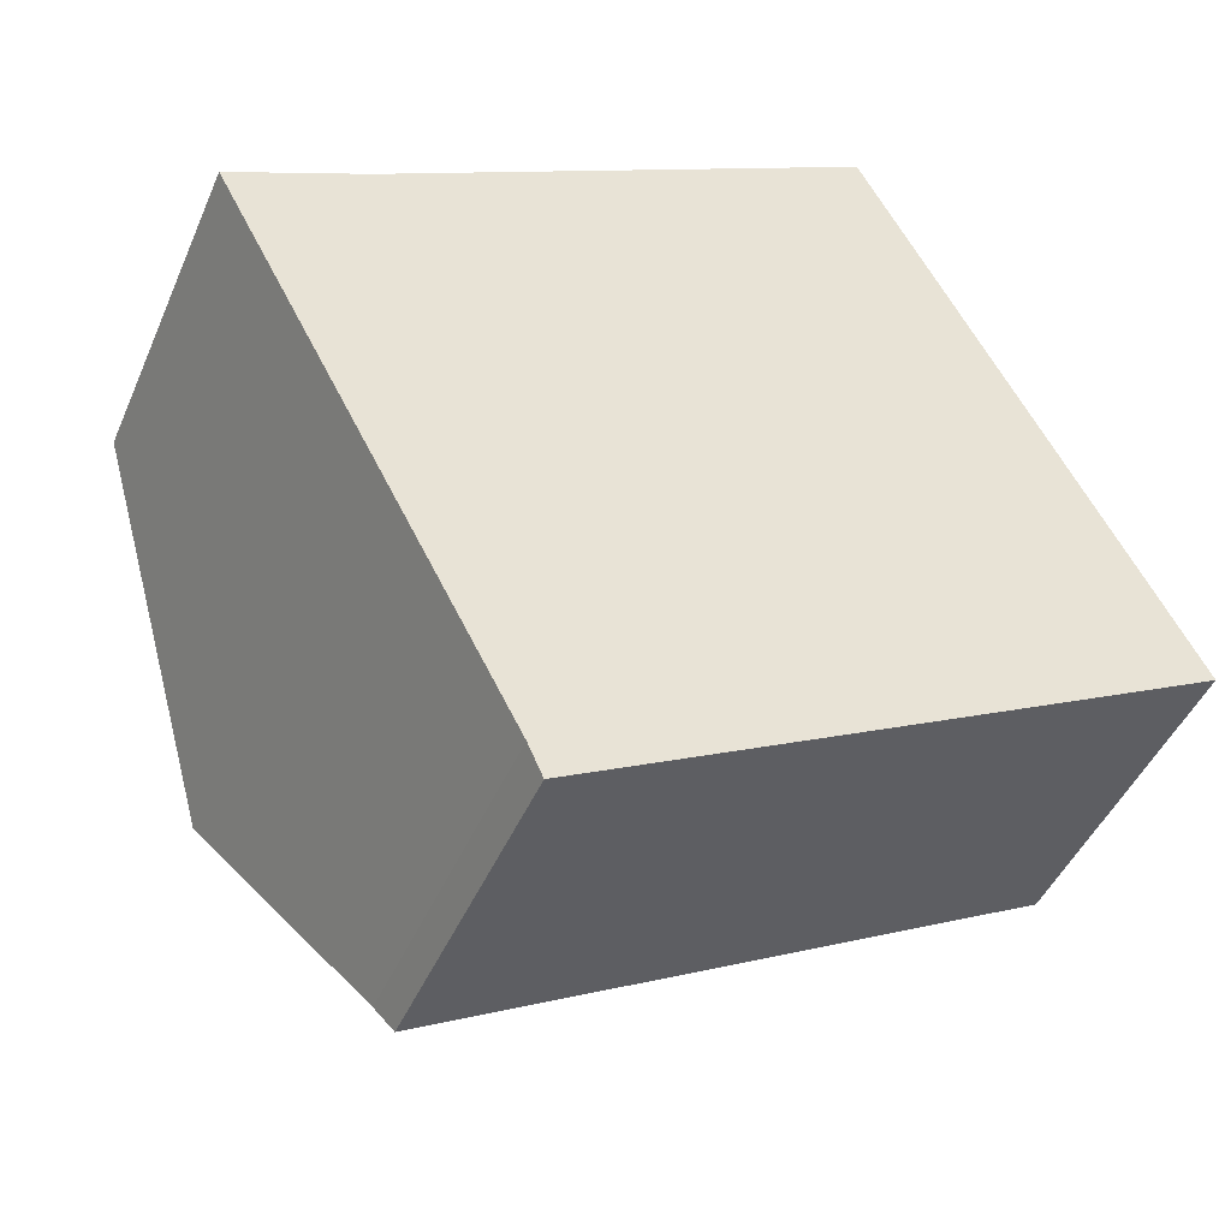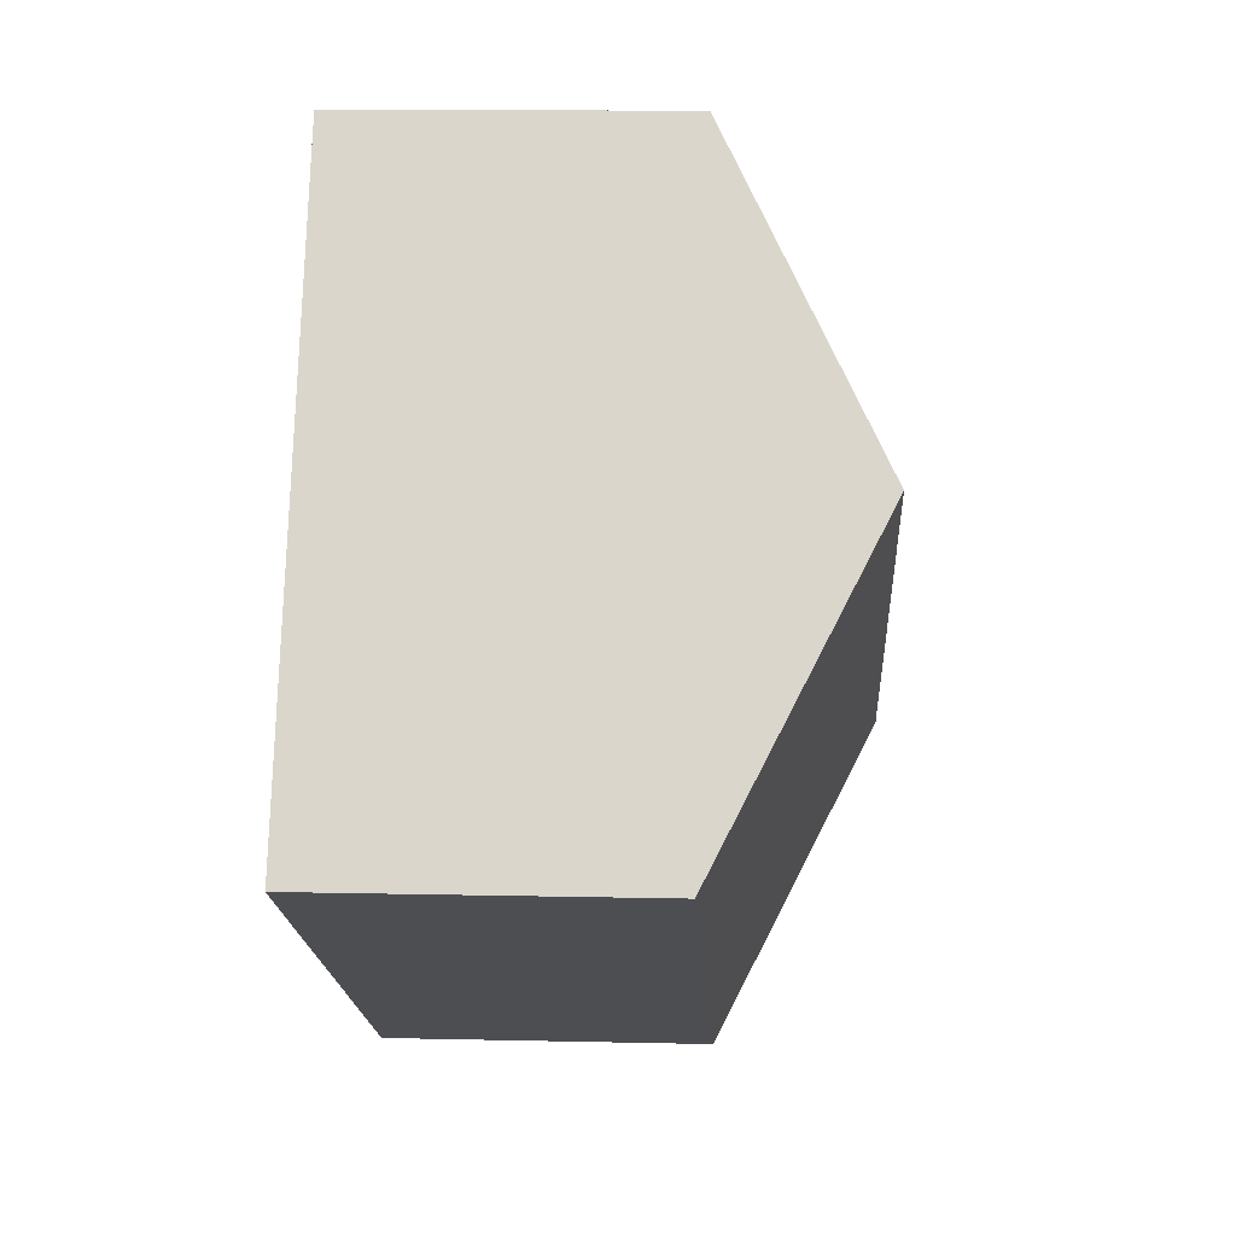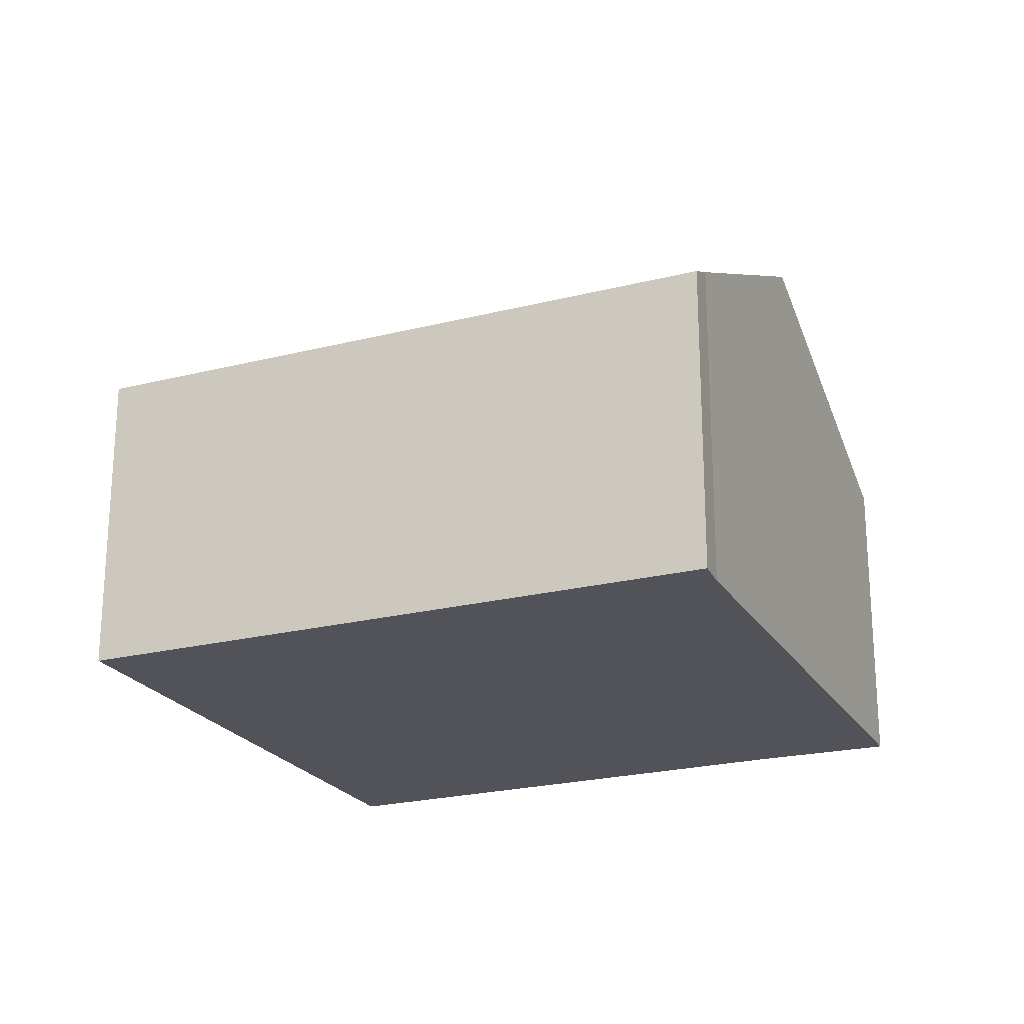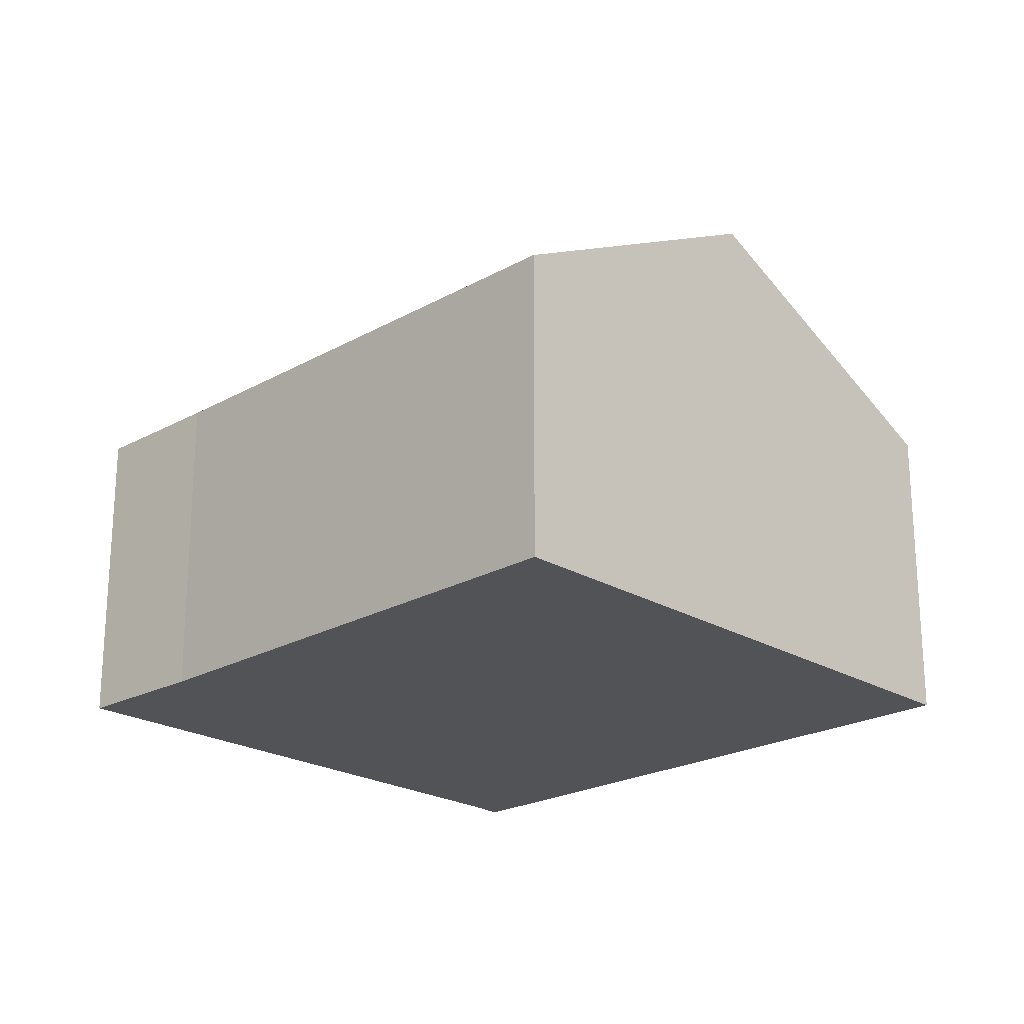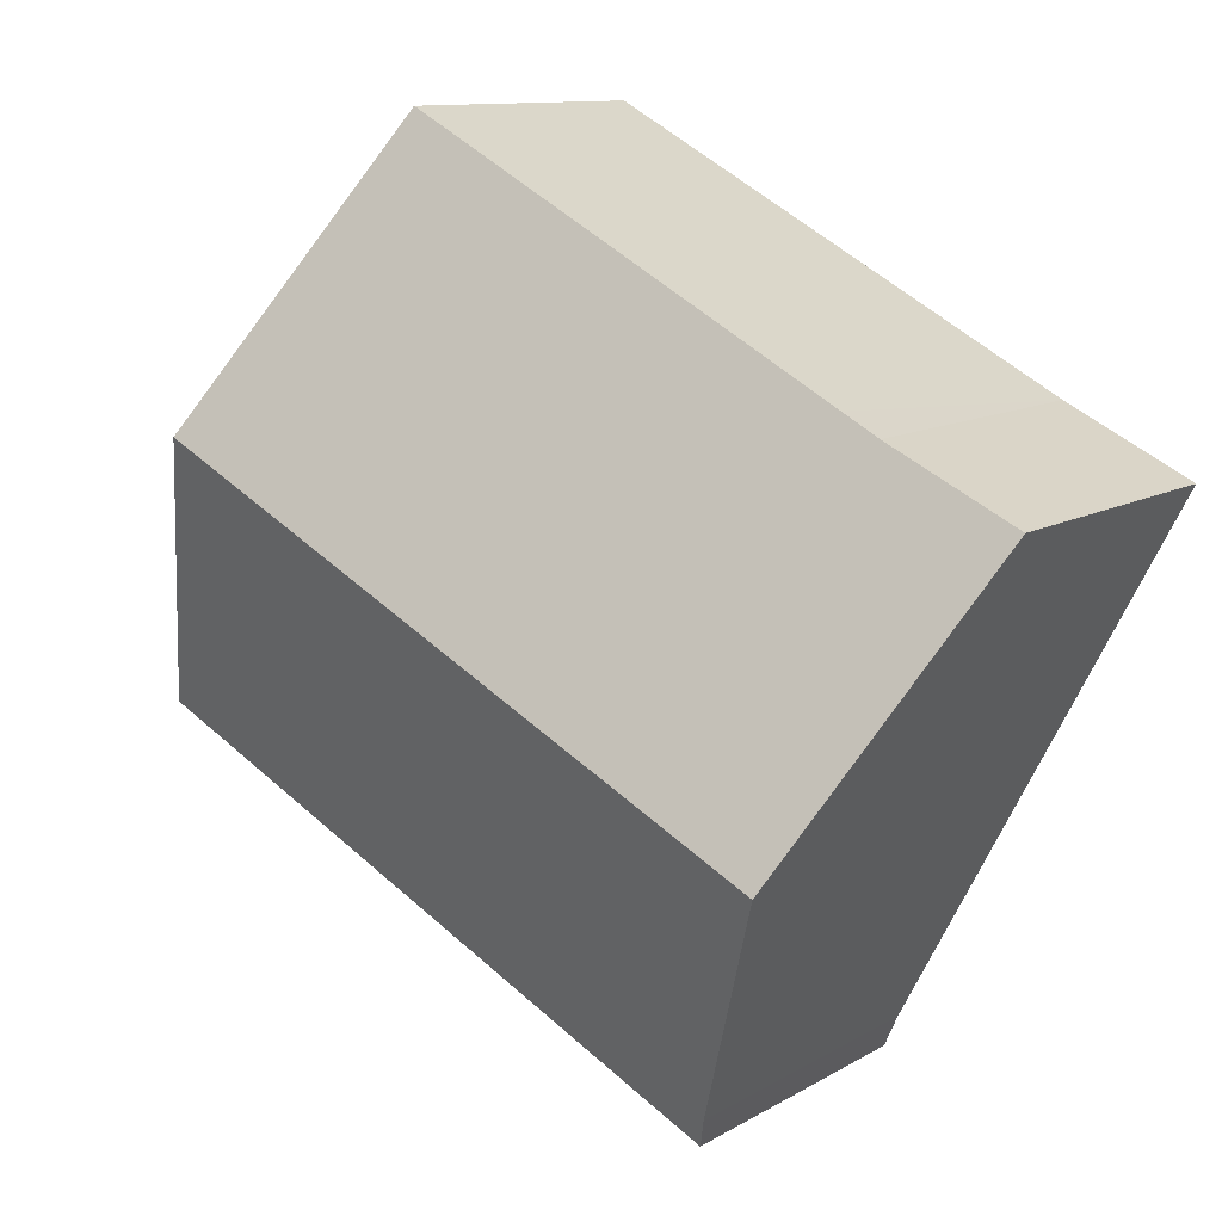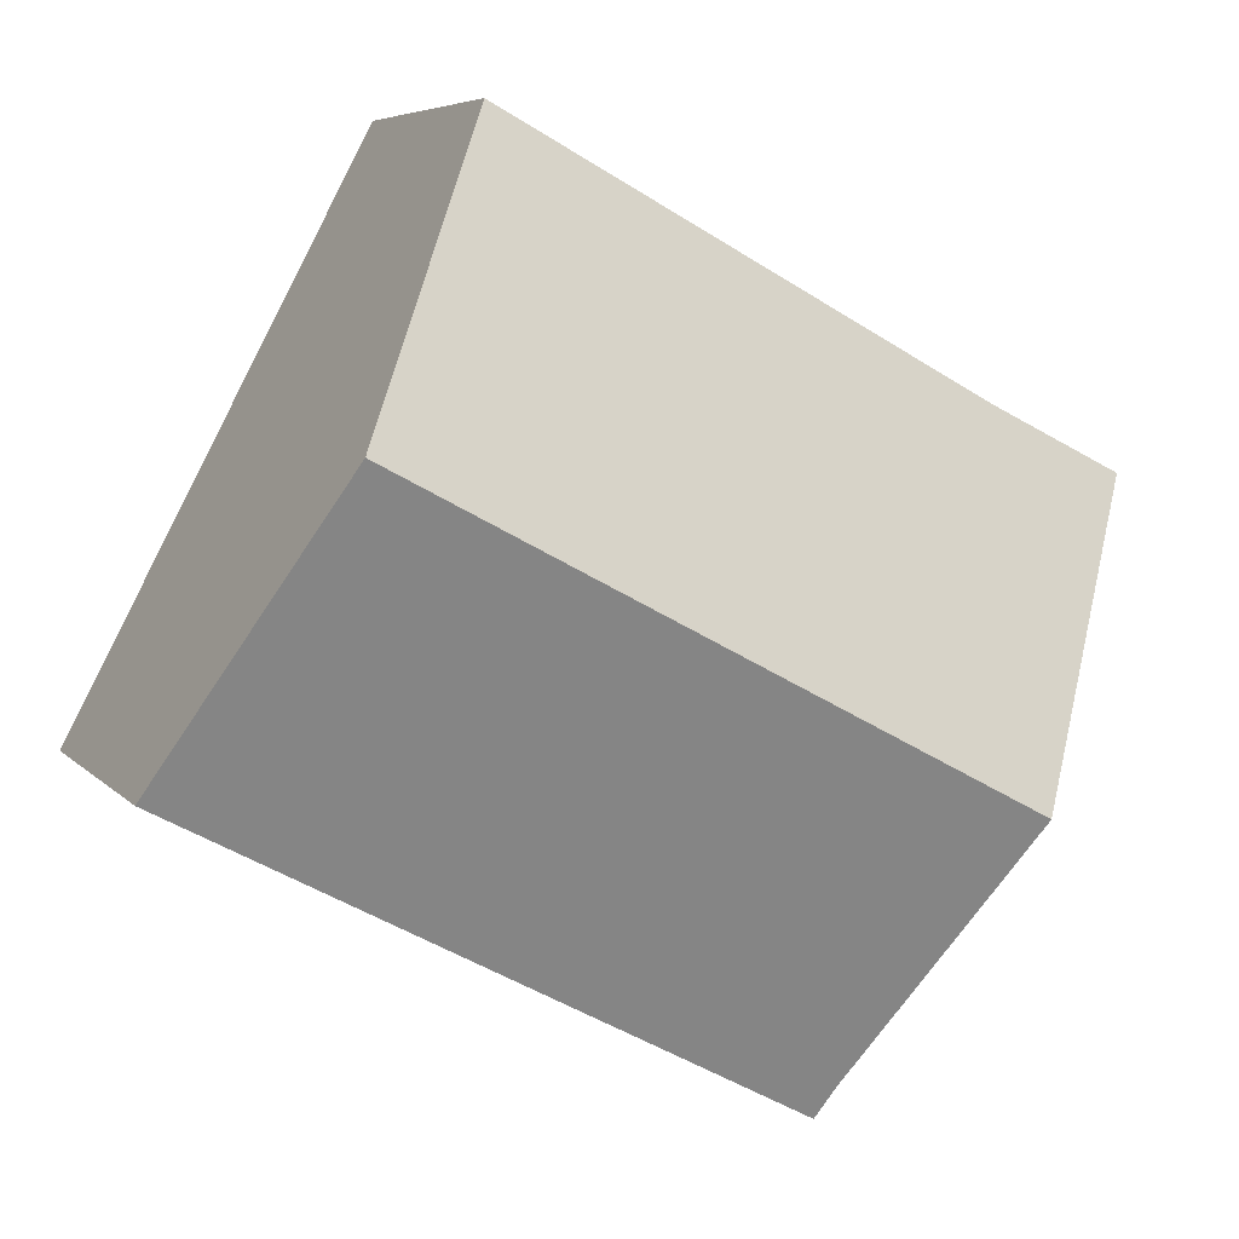
<metadata>
{"format":"obj","ext":"obj","renderer":"f3d","projection":"perspective","resolution":1024,"background":"white","views":[{"elev":-45.1,"azim":-22.4,"up":"+Z"},{"elev":10.7,"azim":93.3,"up":"+Z"},{"elev":-22.6,"azim":175.7,"up":"+Y"},{"elev":-22.3,"azim":16.2,"up":"+Y"},{"elev":10.9,"azim":-145.0,"up":"+Z"},{"elev":6.0,"azim":158.7,"up":"+Z"}]}
</metadata>
<code>
v  16.34 10.33 0.757
v  6.159 7.336 -11.66
v  3.252 10.33 -6.155
v  6.471 6.968 -12.36
v  19.59 6.968 -5.428
v  2.81 7.023 1.385
v  0 6.98 4.274e-16
v  3.6 7.018 1.813
v  13.08 6.962 6.953
v  2.81 -8.481e-17 1.385
v  0 0 0
v  13.08 -4.257e-16 6.953
v  3.6 -1.11e-16 1.813
v  16.34 -4.635e-17 0.757
v  19.59 3.324e-16 -5.428
v  6.471 7.566e-16 -12.36
v  3.252 3.769e-16 -6.155
v  6.159 7.138e-16 -11.66
g defaultobject
f 1 2 3
f 2 1 4
f 4 1 5
f 6 3 7
f 3 6 1
f 1 6 8
f 1 8 9
f 7 10 6
f 10 7 11
f 10 8 6
f 8 10 9
f 9 10 12
f 12 10 13
f 12 1 9
f 1 12 5
f 5 12 14
f 5 14 15
f 15 4 5
f 4 15 16
f 3 11 7
f 11 3 2
f 11 2 17
f 17 2 18
f 4 18 2
f 18 4 16
f 13 14 12
f 14 13 10
f 14 10 11
f 14 11 15
f 15 11 17
f 15 17 18
f 15 18 16

</code>
